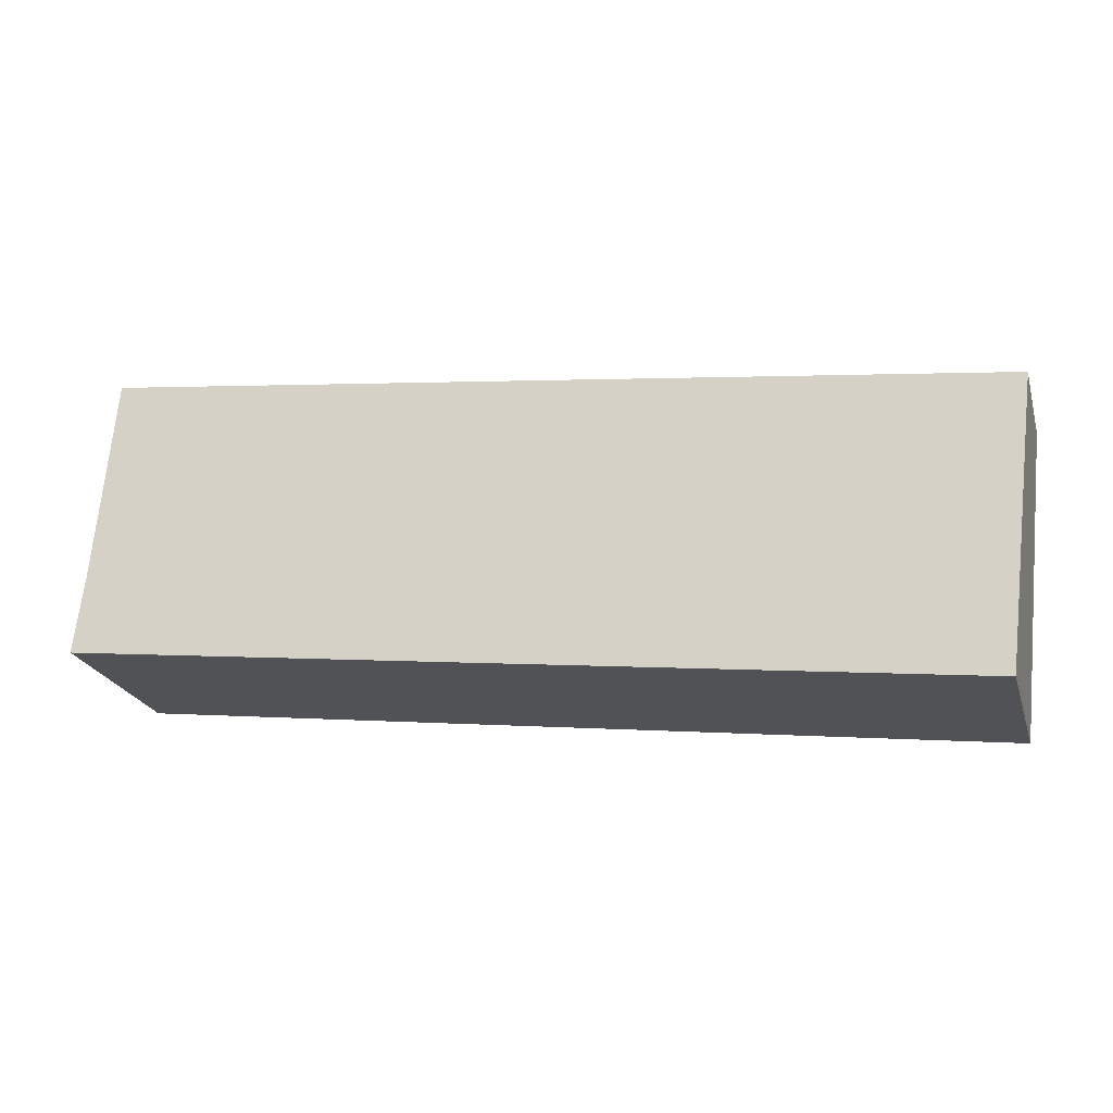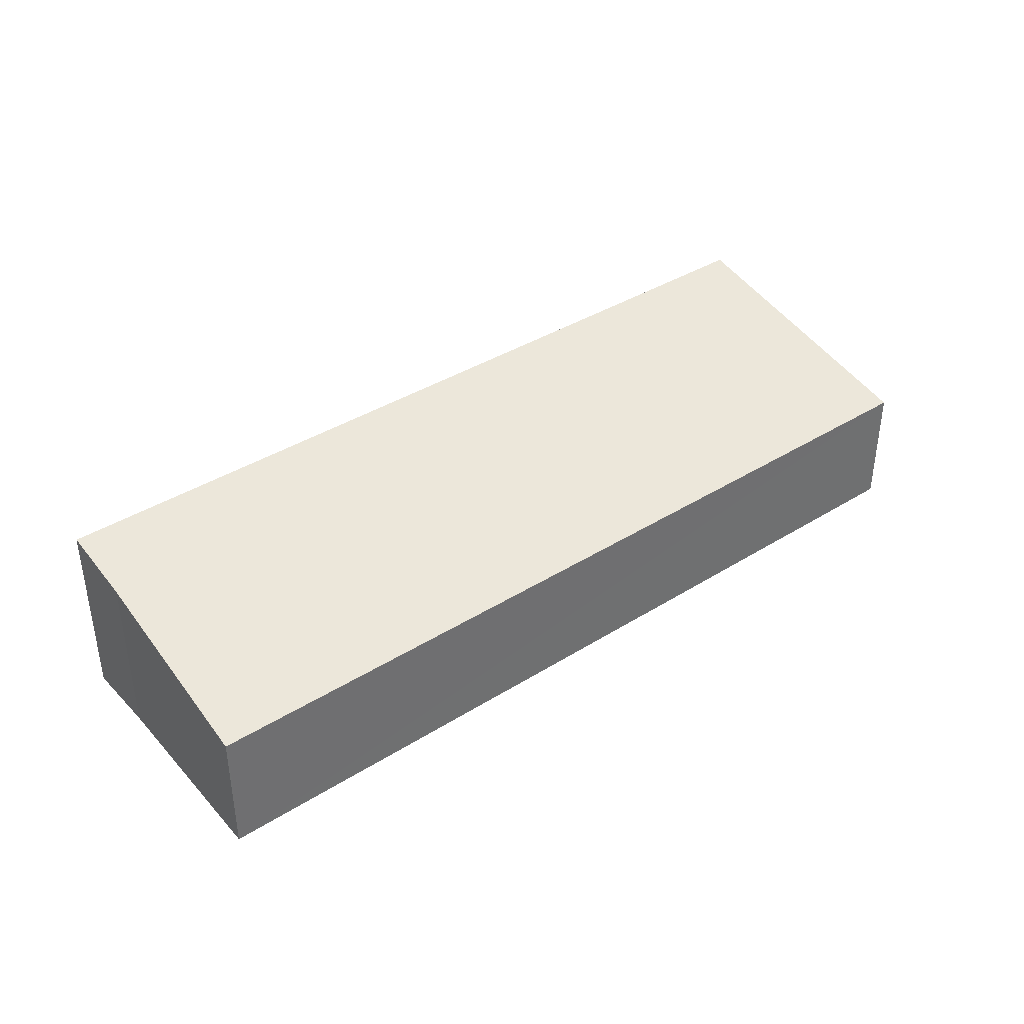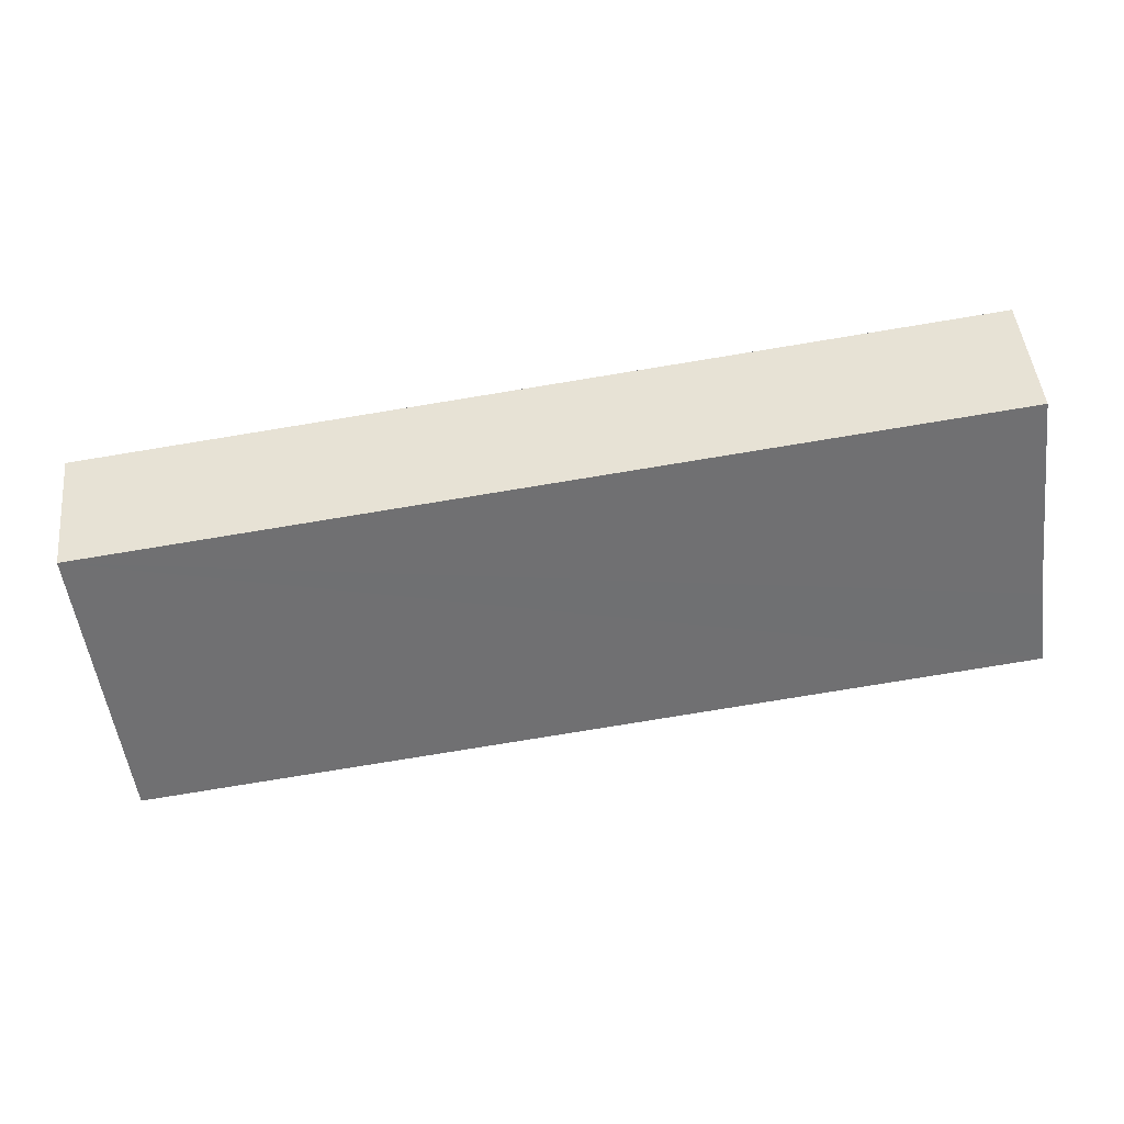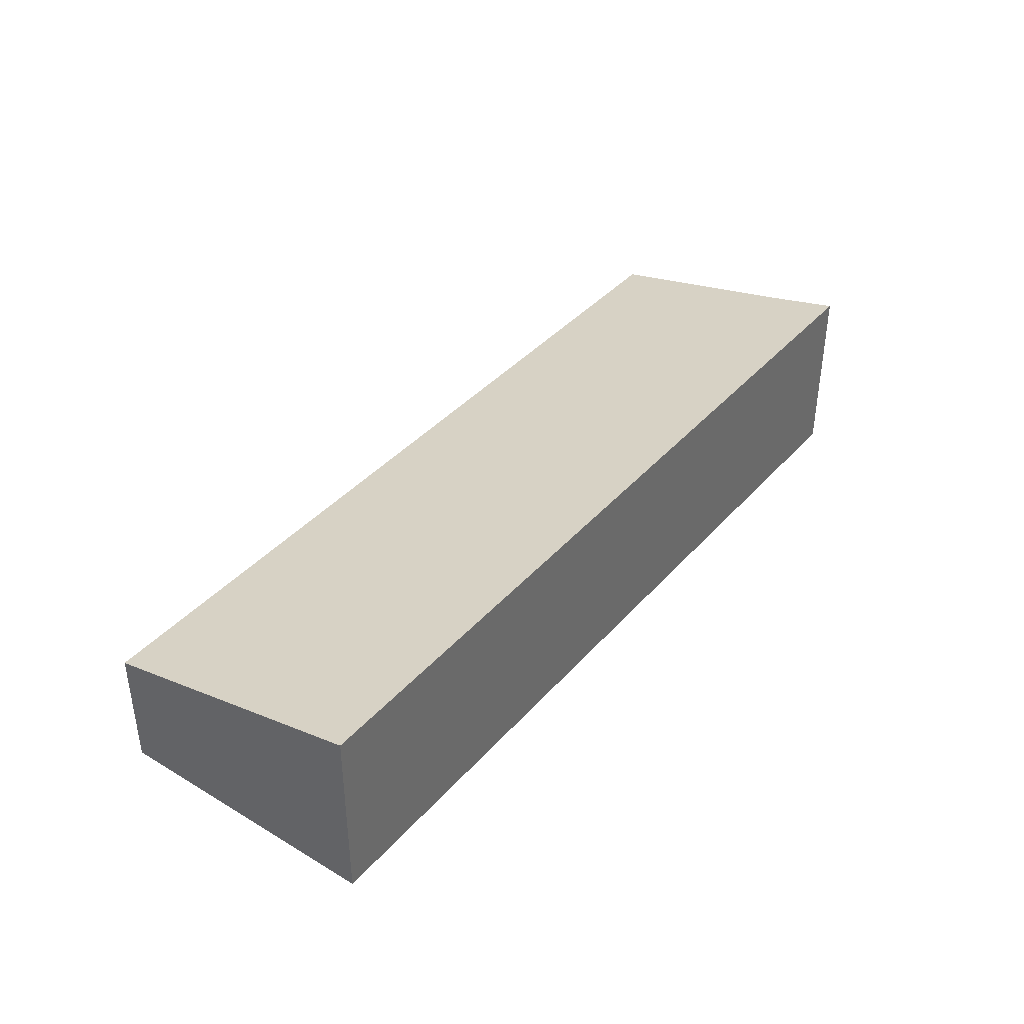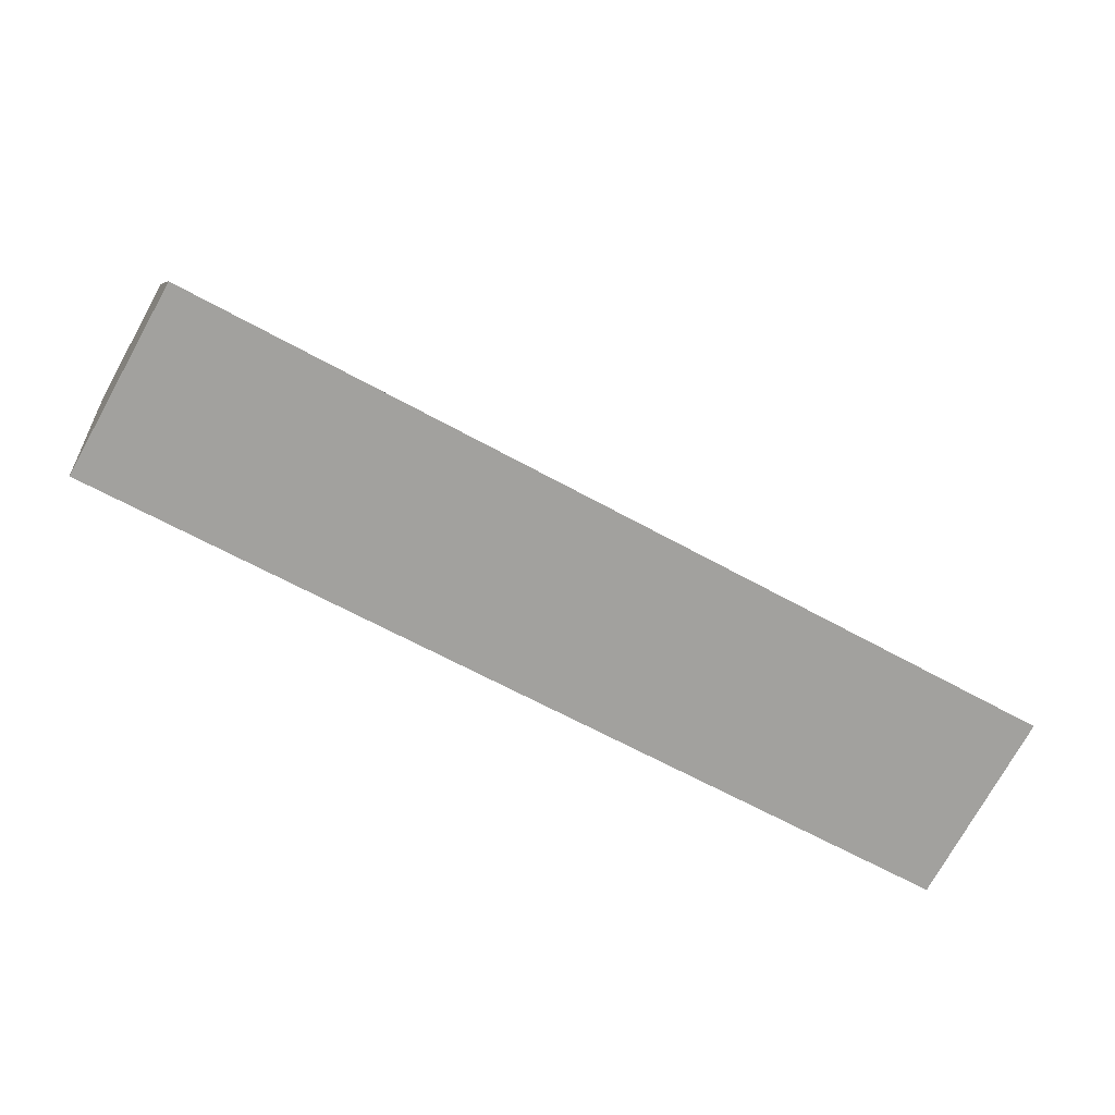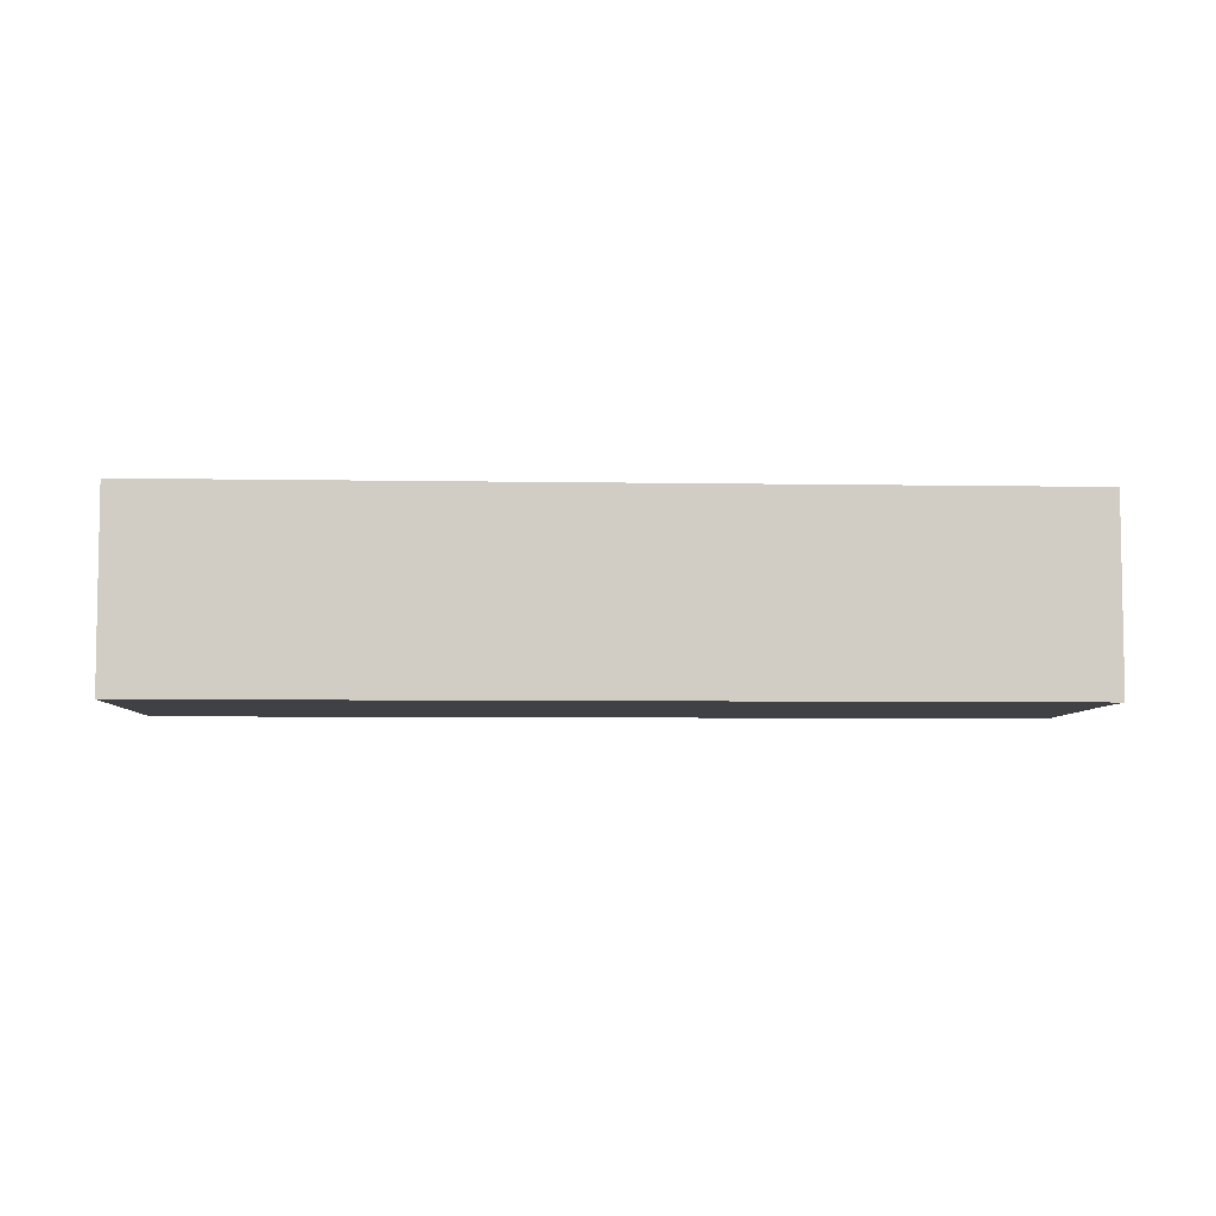
<metadata>
{"format":"obj","ext":"obj","renderer":"f3d","projection":"perspective","resolution":1024,"background":"white","views":[{"elev":-22.9,"azim":15.7,"up":"+Z"},{"elev":38.2,"azim":-31.5,"up":"+Y"},{"elev":47.8,"azim":174.1,"up":"+Z"},{"elev":39.3,"azim":133.7,"up":"+Y"},{"elev":-75.1,"azim":150.8,"up":"+Z"},{"elev":-5.9,"azim":-176.0,"up":"+Y"}]}
</metadata>
<code>
v  0 4.976 3.047e-16
v  23.99 3.328 4.509
v  23.08 4.976 -2.849
v  0.247 4.528 2.001
v  0.802 3.328 7.372
v  0.585 3.722 5.613
v  0.75 3.328 7.378
v  0 0 0
v  0.247 -1.225e-16 2.001
v  0.585 -3.437e-16 5.613
v  0.75 -4.518e-16 7.378
v  23.99 -2.761e-16 4.509
v  0.802 -4.514e-16 7.372
v  23.08 1.745e-16 -2.849
g defaultobject
f 1 2 3
f 2 1 4
f 2 4 5
f 5 4 6
f 5 6 7
f 8 4 1
f 4 8 9
f 9 6 4
f 6 9 7
f 7 9 10
f 7 10 11
f 11 5 7
f 5 11 2
f 2 11 12
f 12 11 13
f 2 14 3
f 14 2 12
f 14 1 3
f 1 14 8
f 10 13 11
f 13 10 12
f 12 10 14
f 14 10 9
f 14 9 8

</code>
